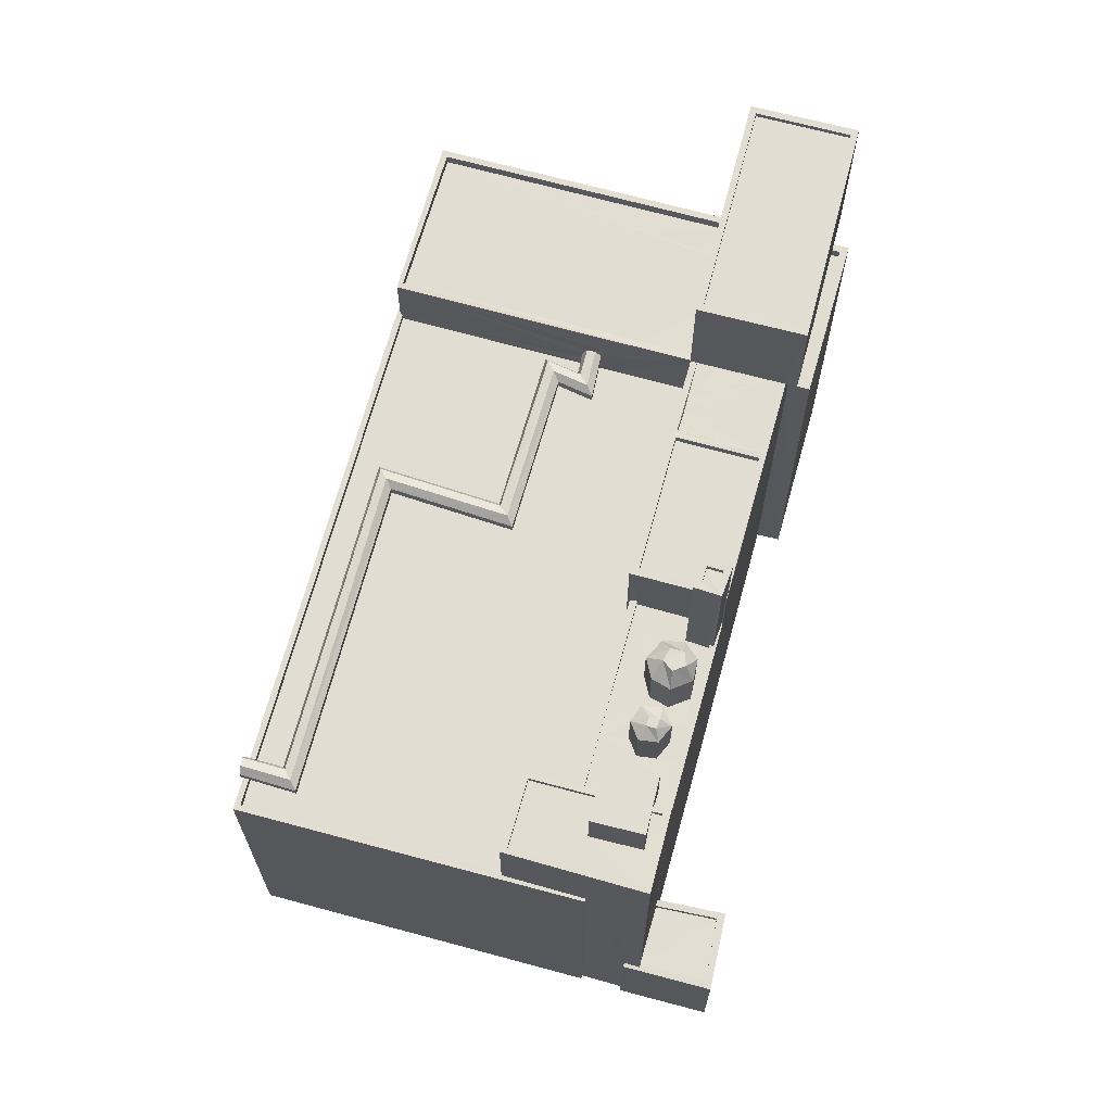
<metadata>
{"format":"obj","ext":"obj","renderer":"f3d","projection":"perspective","resolution":1024,"background":"white","views":[{"elev":68.2,"azim":67.9,"up":"+Z"}]}
</metadata>
<code>
v 1.198e+05 7.867e+05 20.21
v 1.199e+05 7.867e+05 20.21
v 1.198e+05 7.867e+05 20.21
v 1.198e+05 7.867e+05 20.21
v 1.198e+05 7.867e+05 20.21
v 1.198e+05 7.867e+05 20.21
v 1.198e+05 7.867e+05 20.21
v 1.198e+05 7.867e+05 20.21
v 1.198e+05 7.867e+05 20.23
v 1.198e+05 7.867e+05 20.23
v 1.198e+05 7.867e+05 20.23
v 1.198e+05 7.867e+05 20.23
v 1.198e+05 7.867e+05 20.23
v 1.198e+05 7.867e+05 20.24
v 1.198e+05 7.867e+05 20.22
v 1.198e+05 7.867e+05 20.22
v 1.198e+05 7.867e+05 43.89
v 1.198e+05 7.867e+05 43.89
v 1.198e+05 7.867e+05 43.89
v 1.198e+05 7.867e+05 43.89
v 1.198e+05 7.867e+05 43.89
v 1.198e+05 7.867e+05 43.89
v 1.198e+05 7.867e+05 43.89
v 1.198e+05 7.867e+05 43.88
v 1.198e+05 7.867e+05 43.88
v 1.198e+05 7.867e+05 43.88
v 1.198e+05 7.867e+05 43.89
v 1.198e+05 7.867e+05 43.89
v 1.198e+05 7.867e+05 43.89
v 1.198e+05 7.867e+05 43.89
v 1.198e+05 7.867e+05 43.88
v 1.198e+05 7.867e+05 43.88
v 1.198e+05 7.867e+05 43.88
v 1.198e+05 7.867e+05 43.88
v 1.198e+05 7.867e+05 43.88
v 1.198e+05 7.867e+05 43.88
v 1.198e+05 7.867e+05 43.88
v 1.198e+05 7.867e+05 43.89
v 1.198e+05 7.867e+05 43.89
v 1.198e+05 7.867e+05 43.89
v 1.198e+05 7.867e+05 43.89
v 1.198e+05 7.867e+05 43.89
v 1.198e+05 7.867e+05 43.88
v 1.198e+05 7.867e+05 43.88
v 1.198e+05 7.867e+05 43.89
v 1.198e+05 7.867e+05 43.89
v 1.198e+05 7.867e+05 43.89
v 1.198e+05 7.867e+05 43.89
v 1.198e+05 7.867e+05 43.89
v 1.198e+05 7.867e+05 43.89
v 1.198e+05 7.867e+05 43.88
v 1.198e+05 7.867e+05 43.88
v 1.198e+05 7.867e+05 43.89
v 1.198e+05 7.867e+05 43.88
v 1.198e+05 7.867e+05 43.88
v 1.198e+05 7.867e+05 43.89
v 1.198e+05 7.867e+05 43.89
v 1.198e+05 7.867e+05 43.88
v 1.198e+05 7.867e+05 43.88
v 1.198e+05 7.867e+05 43.88
v 1.198e+05 7.867e+05 43.88
v 1.198e+05 7.867e+05 43.88
v 1.198e+05 7.867e+05 43.88
v 1.198e+05 7.867e+05 43.88
v 1.198e+05 7.867e+05 43.88
v 1.198e+05 7.867e+05 43.88
v 1.198e+05 7.867e+05 43.88
v 1.198e+05 7.867e+05 43.88
v 1.198e+05 7.867e+05 36.95
v 1.198e+05 7.867e+05 36.95
v 1.198e+05 7.867e+05 36.51
v 1.198e+05 7.867e+05 36.51
v 1.198e+05 7.867e+05 37.22
v 1.198e+05 7.867e+05 37.22
v 1.198e+05 7.867e+05 37.12
v 1.198e+05 7.867e+05 37.12
v 1.198e+05 7.867e+05 36.24
v 1.198e+05 7.867e+05 36.24
v 1.198e+05 7.867e+05 36.34
v 1.198e+05 7.867e+05 36.34
v 1.198e+05 7.867e+05 36.73
v 1.198e+05 7.867e+05 36.73
v 1.198e+05 7.867e+05 36.35
v 1.198e+05 7.867e+05 36.74
v 1.198e+05 7.867e+05 37.13
v 1.198e+05 7.867e+05 36.96
v 1.198e+05 7.867e+05 37.23
v 1.198e+05 7.867e+05 36.52
v 1.198e+05 7.867e+05 36.25
v 1.198e+05 7.867e+05 37.23
v 1.198e+05 7.867e+05 36.96
v 1.198e+05 7.867e+05 37.13
v 1.198e+05 7.867e+05 36.25
v 1.198e+05 7.867e+05 36.52
v 1.198e+05 7.867e+05 36.74
v 1.198e+05 7.867e+05 36.35
v 1.198e+05 7.867e+05 36.96
v 1.198e+05 7.867e+05 37.23
v 1.198e+05 7.867e+05 36.35
v 1.198e+05 7.867e+05 36.74
v 1.198e+05 7.867e+05 36.26
v 1.198e+05 7.867e+05 37.13
v 1.198e+05 7.867e+05 36.53
v 1.198e+05 7.867e+05 37.13
v 1.198e+05 7.867e+05 37.23
v 1.198e+05 7.867e+05 36.35
v 1.198e+05 7.867e+05 36.26
v 1.198e+05 7.867e+05 36.96
v 1.198e+05 7.867e+05 36.53
v 1.198e+05 7.867e+05 36.74
v 1.198e+05 7.867e+05 37.13
v 1.198e+05 7.867e+05 36.74
v 1.198e+05 7.867e+05 37.23
v 1.198e+05 7.867e+05 36.53
v 1.198e+05 7.867e+05 36.26
v 1.198e+05 7.867e+05 36.96
v 1.198e+05 7.867e+05 36.35
v 1.198e+05 7.867e+05 38.38
v 1.198e+05 7.867e+05 38.38
v 1.198e+05 7.867e+05 38.38
v 1.198e+05 7.867e+05 38.38
v 1.198e+05 7.867e+05 38.38
v 1.198e+05 7.867e+05 38.38
v 1.198e+05 7.867e+05 38.38
v 1.198e+05 7.867e+05 38.38
v 1.198e+05 7.867e+05 38.38
v 1.198e+05 7.867e+05 38.38
v 1.198e+05 7.867e+05 38.38
v 1.198e+05 7.867e+05 38.38
v 1.198e+05 7.867e+05 38.38
v 1.198e+05 7.867e+05 38.38
v 1.198e+05 7.867e+05 38.38
v 1.198e+05 7.867e+05 38.38
v 1.198e+05 7.867e+05 38.38
v 1.198e+05 7.867e+05 38.38
v 1.198e+05 7.867e+05 38.38
v 1.198e+05 7.867e+05 38.38
v 1.198e+05 7.867e+05 38.38
v 1.198e+05 7.867e+05 38.38
v 1.198e+05 7.867e+05 38.38
v 1.198e+05 7.867e+05 38.38
v 1.198e+05 7.867e+05 38.38
v 1.198e+05 7.867e+05 38.38
v 1.198e+05 7.867e+05 38.38
v 1.198e+05 7.867e+05 38.38
v 1.198e+05 7.867e+05 38.38
v 1.198e+05 7.867e+05 38.38
v 1.198e+05 7.867e+05 38.38
v 1.198e+05 7.867e+05 38.38
v 1.198e+05 7.867e+05 38.38
v 1.198e+05 7.867e+05 38.38
v 1.198e+05 7.867e+05 38.38
v 1.198e+05 7.867e+05 38.38
v 1.198e+05 7.867e+05 38.38
v 1.198e+05 7.867e+05 38.38
v 1.198e+05 7.867e+05 38.38
v 1.198e+05 7.867e+05 38.38
v 1.198e+05 7.867e+05 38.38
v 1.198e+05 7.867e+05 38.38
v 1.198e+05 7.867e+05 38.39
v 1.198e+05 7.867e+05 38.38
v 1.198e+05 7.867e+05 38.88
v 1.198e+05 7.867e+05 38.88
v 1.198e+05 7.867e+05 38.88
v 1.198e+05 7.867e+05 38.88
v 1.198e+05 7.867e+05 38.88
v 1.198e+05 7.867e+05 38.88
v 1.198e+05 7.867e+05 38.88
v 1.198e+05 7.867e+05 38.88
v 1.198e+05 7.867e+05 38.89
v 1.198e+05 7.867e+05 38.89
v 1.198e+05 7.867e+05 38.88
v 1.198e+05 7.867e+05 38.88
v 1.198e+05 7.867e+05 42.55
v 1.198e+05 7.867e+05 42.55
v 1.198e+05 7.867e+05 42.55
v 1.198e+05 7.867e+05 42.55
v 1.198e+05 7.867e+05 42.55
v 1.198e+05 7.867e+05 42.55
v 1.198e+05 7.867e+05 42.55
v 1.198e+05 7.867e+05 42.55
v 1.198e+05 7.867e+05 42.55
v 1.198e+05 7.867e+05 42.55
v 1.198e+05 7.867e+05 42.55
v 1.198e+05 7.867e+05 42.55
v 1.198e+05 7.867e+05 42.55
v 1.198e+05 7.867e+05 42.55
v 1.198e+05 7.867e+05 42.55
v 1.198e+05 7.867e+05 42.55
v 1.198e+05 7.867e+05 42.9
v 1.198e+05 7.867e+05 42.9
v 1.198e+05 7.867e+05 42.9
v 1.198e+05 7.867e+05 42.9
v 1.198e+05 7.867e+05 42.9
v 1.198e+05 7.867e+05 42.9
v 1.198e+05 7.867e+05 42.9
v 1.198e+05 7.867e+05 42.9
v 1.198e+05 7.867e+05 42.9
v 1.198e+05 7.867e+05 42.55
v 1.198e+05 7.867e+05 42.55
v 1.198e+05 7.867e+05 42.55
v 1.198e+05 7.867e+05 42.55
v 1.198e+05 7.867e+05 42.55
v 1.198e+05 7.867e+05 42.55
v 1.198e+05 7.867e+05 42.55
v 1.198e+05 7.867e+05 42.9
v 1.198e+05 7.867e+05 42.9
v 1.198e+05 7.867e+05 42.9
v 1.198e+05 7.867e+05 42.9
v 1.198e+05 7.867e+05 42.9
v 1.198e+05 7.867e+05 42.9
v 1.198e+05 7.867e+05 42.9
v 1.198e+05 7.867e+05 42.9
v 1.198e+05 7.867e+05 42.9
v 1.198e+05 7.867e+05 42.9
v 1.198e+05 7.867e+05 42.9
v 1.198e+05 7.867e+05 25.37
v 1.199e+05 7.867e+05 25.37
v 1.198e+05 7.867e+05 25.37
v 1.198e+05 7.867e+05 25.37
v 1.198e+05 7.867e+05 25.62
v 1.198e+05 7.867e+05 25.62
v 1.198e+05 7.867e+05 25.62
v 1.198e+05 7.867e+05 25.62
v 1.198e+05 7.867e+05 25.62
v 1.198e+05 7.867e+05 25.62
v 1.198e+05 7.867e+05 25.62
v 1.198e+05 7.867e+05 25.62
v 1.199e+05 7.867e+05 25.62
v 1.199e+05 7.867e+05 25.62
v 1.198e+05 7.867e+05 25.62
v 1.198e+05 7.867e+05 39.71
v 1.198e+05 7.867e+05 39.71
v 1.198e+05 7.867e+05 39.71
v 1.198e+05 7.867e+05 39.72
v 1.198e+05 7.867e+05 39.72
v 1.198e+05 7.867e+05 39.71
v 1.198e+05 7.867e+05 39.71
v 1.198e+05 7.867e+05 39.32
v 1.198e+05 7.867e+05 39.31
v 1.198e+05 7.867e+05 39.31
v 1.198e+05 7.867e+05 39.32
v 1.198e+05 7.867e+05 39.31
v 1.198e+05 7.867e+05 39.31
v 1.198e+05 7.867e+05 39.31
v 1.198e+05 7.867e+05 39.31
v 1.198e+05 7.867e+05 39.31
v 1.198e+05 7.867e+05 39.31
v 1.198e+05 7.867e+05 39.31
v 1.198e+05 7.867e+05 39.31
v 1.198e+05 7.867e+05 39.31
v 1.198e+05 7.867e+05 39.31
v 1.198e+05 7.867e+05 39.31
v 1.198e+05 7.867e+05 39.31
v 1.198e+05 7.867e+05 39.31
v 1.198e+05 7.867e+05 39.31
v 1.198e+05 7.867e+05 39.31
v 1.198e+05 7.867e+05 39.31
v 1.198e+05 7.867e+05 39.31
v 1.198e+05 7.867e+05 39.31
v 1.198e+05 7.867e+05 39.31
v 1.198e+05 7.867e+05 39.31
v 1.198e+05 7.867e+05 39.31
v 1.198e+05 7.867e+05 39.31
v 1.198e+05 7.867e+05 39.31
v 1.198e+05 7.867e+05 39.31
v 1.198e+05 7.867e+05 39.31
v 1.198e+05 7.867e+05 39.71
v 1.198e+05 7.867e+05 39.72
v 1.198e+05 7.867e+05 39.72
v 1.198e+05 7.867e+05 39.71
v 1.198e+05 7.867e+05 45.74
v 1.198e+05 7.867e+05 45.74
v 1.198e+05 7.867e+05 45.74
v 1.198e+05 7.867e+05 45.74
v 1.198e+05 7.867e+05 45.99
v 1.198e+05 7.867e+05 45.99
v 1.198e+05 7.867e+05 45.99
v 1.198e+05 7.867e+05 45.99
v 1.198e+05 7.867e+05 45.99
v 1.198e+05 7.867e+05 45.99
v 1.198e+05 7.867e+05 45.99
v 1.198e+05 7.867e+05 45.99
v 1.198e+05 7.867e+05 42.23
v 1.198e+05 7.867e+05 42.22
v 1.198e+05 7.867e+05 42.23
v 1.198e+05 7.867e+05 42.22
v 1.198e+05 7.867e+05 42.08
v 1.198e+05 7.867e+05 42.08
v 1.198e+05 7.867e+05 42.08
v 1.198e+05 7.867e+05 42.08
v 1.198e+05 7.867e+05 41.68
v 1.198e+05 7.867e+05 41.68
v 1.198e+05 7.867e+05 41.68
v 1.198e+05 7.867e+05 41.68
v 1.198e+05 7.867e+05 41.68
v 1.198e+05 7.867e+05 41.68
v 1.198e+05 7.867e+05 42.44
v 1.198e+05 7.867e+05 42.44
v 1.198e+05 7.867e+05 42.44
v 1.198e+05 7.867e+05 42.44
v 1.198e+05 7.867e+05 42.44
v 1.198e+05 7.867e+05 41.78
v 1.198e+05 7.867e+05 41.78
v 1.198e+05 7.867e+05 41.78
v 1.198e+05 7.867e+05 41.78
v 1.198e+05 7.867e+05 41.78
v 1.198e+05 7.867e+05 41.78
v 1.198e+05 7.867e+05 41.78
v 1.198e+05 7.867e+05 39.82
v 1.198e+05 7.867e+05 39.82
v 1.198e+05 7.867e+05 39.82
v 1.198e+05 7.867e+05 39.82
v 1.198e+05 7.867e+05 39.82
v 1.198e+05 7.867e+05 39.82
v 1.198e+05 7.867e+05 39.82
v 1.198e+05 7.867e+05 39.82
v 1.198e+05 7.867e+05 40.07
v 1.198e+05 7.867e+05 40.07
v 1.198e+05 7.867e+05 40.07
v 1.198e+05 7.867e+05 40.07
v 1.198e+05 7.867e+05 40.07
v 1.198e+05 7.867e+05 40.07
v 1.198e+05 7.867e+05 40.07
v 1.198e+05 7.867e+05 40.07
v 1.198e+05 7.867e+05 40.07
v 1.198e+05 7.867e+05 40.07
v 1.198e+05 7.867e+05 40.07
v 1.198e+05 7.867e+05 40.07
v 1.198e+05 7.867e+05 35.67
v 1.198e+05 7.867e+05 35.67
v 1.198e+05 7.867e+05 35.68
v 1.198e+05 7.867e+05 35.67
v 1.198e+05 7.867e+05 35.67
v 1.198e+05 7.867e+05 35.68
v 1.198e+05 7.867e+05 35.69
v 1.198e+05 7.867e+05 35.68
v 1.198e+05 7.867e+05 35.68
v 1.198e+05 7.867e+05 36.07
v 1.198e+05 7.867e+05 36.07
v 1.198e+05 7.867e+05 36.07
v 1.198e+05 7.867e+05 36.07
v 1.198e+05 7.867e+05 36.09
v 1.198e+05 7.867e+05 36.09
v 1.198e+05 7.867e+05 36.09
v 1.198e+05 7.867e+05 36.07
v 1.198e+05 7.867e+05 36.09
v 1.198e+05 7.867e+05 36.07
v 1.198e+05 7.867e+05 48.64
v 1.198e+05 7.867e+05 48.63
v 1.198e+05 7.867e+05 48.64
v 1.198e+05 7.867e+05 48.63
v 1.198e+05 7.867e+05 48.89
v 1.198e+05 7.867e+05 48.88
v 1.198e+05 7.867e+05 48.89
v 1.198e+05 7.867e+05 48.88
v 1.198e+05 7.867e+05 48.89
v 1.198e+05 7.867e+05 48.88
v 1.198e+05 7.867e+05 48.88
v 1.198e+05 7.867e+05 48.89
v 1.198e+05 7.867e+05 38.74
v 1.198e+05 7.867e+05 37.69
v 1.198e+05 7.867e+05 35.8
f 1 2 3
f 4 2 5
f 6 7 8
f 9 10 6
f 11 12 13
f 14 12 11
f 5 1 7
f 10 14 11
f 15 11 16
f 7 15 5
f 2 1 5
f 6 15 7
f 10 15 6
f 10 11 15
f 17 18 19
f 17 20 18
f 21 22 23
f 24 25 26
f 23 22 27
f 19 21 17
f 28 18 20
f 28 29 30
f 25 24 31
f 31 32 33
f 34 33 35
f 32 24 36
f 37 34 35
f 38 23 27
f 39 40 41
f 28 20 42
f 43 44 41
f 45 17 46
f 45 47 42
f 47 48 29
f 49 48 50
f 51 50 52
f 35 33 44
f 47 39 41
f 47 46 53
f 32 52 33
f 21 23 46
f 46 17 21
f 29 28 42
f 31 24 32
f 41 44 50
f 45 46 47
f 47 29 42
f 47 41 48
f 48 41 50
f 52 50 33
f 44 33 50
f 50 54 49
f 30 49 55
f 30 24 28
f 50 51 54
f 55 36 24
f 49 54 55
f 30 55 24
f 56 53 38
f 47 53 56
f 38 27 57
f 57 27 58
f 39 47 56
f 37 58 34
f 43 41 40
f 37 43 58
f 56 38 57
f 40 57 58
f 43 40 58
f 59 60 61
f 62 33 63
f 60 64 61
f 33 65 31
f 66 67 26
f 64 67 66
f 62 61 65
f 26 25 66
f 65 64 66
f 62 65 33
f 65 61 64
f 64 60 68
f 68 60 58
f 34 63 33
f 34 58 63
f 58 59 63
f 60 59 58
f 69 70 71
f 72 69 71
f 73 74 70
f 69 73 70
f 75 76 74
f 73 75 74
f 77 71 78
f 77 72 71
f 79 78 80
f 79 77 78
f 81 80 82
f 81 79 80
f 81 82 76
f 75 81 76
f 81 83 79
f 81 84 83
f 85 84 81
f 75 85 81
f 86 87 73
f 69 86 73
f 77 88 72
f 77 89 88
f 87 85 75
f 73 87 75
f 88 86 69
f 72 88 69
f 79 89 77
f 79 83 89
f 90 87 86
f 91 90 86
f 92 85 87
f 90 92 87
f 93 88 89
f 93 94 88
f 95 83 84
f 95 96 83
f 96 89 83
f 96 93 89
f 91 86 88
f 94 91 88
f 95 84 85
f 92 95 85
f 97 90 91
f 97 98 90
f 99 96 95
f 100 99 95
f 101 93 96
f 99 101 96
f 102 95 92
f 102 100 95
f 103 91 94
f 103 97 91
f 103 94 93
f 101 103 93
f 98 92 90
f 98 102 92
f 104 102 98
f 105 104 98
f 106 101 99
f 106 107 101
f 108 97 103
f 109 108 103
f 107 103 101
f 107 109 103
f 105 98 97
f 108 105 97
f 110 100 102
f 104 110 102
f 110 99 100
f 110 106 99
f 111 110 104
f 111 112 110
f 113 104 105
f 113 111 104
f 114 109 107
f 115 114 107
f 116 108 109
f 114 116 109
f 117 106 110
f 112 117 110
f 115 107 106
f 117 115 106
f 116 105 108
f 116 113 105
f 118 119 120
f 121 120 122
f 121 122 123
f 120 119 124
f 125 124 126
f 122 120 125
f 125 120 124
f 127 128 129
f 124 128 127
f 130 131 132
f 133 130 132
f 126 124 134
f 134 123 126
f 121 123 135
f 130 121 136
f 137 123 138
f 130 136 131
f 121 135 136
f 123 137 135
f 124 127 134
f 138 123 134
f 139 140 128
f 128 141 129
f 142 143 144
f 145 144 146
f 129 141 146
f 139 147 140
f 148 149 150
f 145 142 144
f 141 148 146
f 145 146 150
f 128 140 141
f 146 148 150
f 137 146 144
f 144 132 131
f 137 138 146
f 137 144 131
f 151 152 143
f 153 154 155
f 154 139 156
f 157 143 142
f 149 148 153
f 158 149 153
f 151 157 159
f 159 158 153
f 147 139 154
f 148 147 154
f 159 157 158
f 151 143 157
f 154 153 148
f 154 160 155
f 160 161 152
f 155 160 151
f 160 152 151
f 162 163 164
f 162 165 163
f 166 167 168
f 168 169 166
f 170 165 171
f 167 172 168
f 170 171 172
f 172 171 173
f 173 168 172
f 171 165 162
f 174 175 176
f 176 177 178
f 179 180 181
f 182 183 178
f 180 184 185
f 184 182 178
f 176 175 177
f 181 180 185
f 177 185 178
f 185 184 178
f 180 186 184
f 187 183 182
f 188 189 180
f 189 187 186
f 187 189 183
f 189 186 180
f 181 174 179
f 181 175 174
f 190 191 192
f 190 192 193
f 191 194 192
f 193 195 196
f 193 196 190
f 197 194 198
f 197 196 195
f 198 194 191
f 196 197 198
f 199 200 201
f 202 199 201
f 203 204 205
f 201 203 205
f 202 201 205
f 192 194 206
f 206 194 207
f 194 197 207
f 192 208 209
f 209 208 210
f 192 206 208
f 208 211 212
f 206 211 208
f 213 214 215
f 216 213 215
f 214 213 207
f 197 214 207
f 217 218 219
f 220 217 219
f 221 222 223
f 224 221 223
f 225 226 227
f 223 222 228
f 224 229 230
f 230 227 226
f 229 231 227
f 224 223 229
f 230 229 227
f 232 233 234
f 234 235 236
f 237 238 235
f 233 237 234
f 234 237 235
f 239 240 241
f 242 239 243
f 244 245 246
f 247 248 249
f 250 251 252
f 245 253 246
f 249 254 247
f 255 248 256
f 243 257 252
f 258 259 255
f 251 258 260
f 261 262 263
f 246 253 262
f 246 264 247
f 264 265 248
f 246 261 264
f 257 250 252
f 243 266 257
f 239 241 266
f 260 255 256
f 256 248 265
f 267 251 250
f 258 251 267
f 239 266 243
f 247 264 248
f 260 258 255
f 246 262 261
f 251 263 253
f 253 263 262
f 260 263 251
f 241 240 259
f 240 248 255
f 240 255 259
f 268 269 270
f 271 268 270
f 272 273 274
f 272 275 273
f 276 277 278
f 279 276 278
f 279 280 281
f 279 281 276
f 282 278 283
f 280 282 283
f 283 278 277
f 283 281 280
f 284 285 286
f 284 287 285
f 288 289 290
f 288 291 289
f 288 290 292
f 288 292 293
f 292 290 294
f 294 289 295
f 290 289 294
f 289 296 295
f 296 291 297
f 289 291 296
f 297 288 293
f 291 288 297
f 298 299 300
f 299 301 300
f 301 302 300
f 301 299 303
f 301 303 304
f 303 299 305
f 298 305 299
f 298 306 305
f 298 300 306
f 306 300 307
f 300 308 307
f 308 302 309
f 300 302 308
f 309 301 304
f 302 301 309
f 310 311 312
f 313 311 314
f 315 310 312
f 315 312 316
f 313 314 317
f 312 311 313
f 318 319 320
f 320 319 321
f 322 318 323
f 322 324 325
f 326 327 321
f 325 324 328
f 329 327 326
f 327 320 321
f 323 318 320
f 322 323 324
f 330 331 332
f 333 330 334
f 331 335 332
f 334 332 336
f 337 332 338
f 336 332 337
f 330 332 334
f 339 340 341
f 339 341 342
f 342 343 344
f 343 345 344
f 346 347 343
f 341 348 346
f 341 346 342
f 346 343 342
f 349 350 351
f 349 352 350
f 353 354 355
f 353 356 354
f 355 357 353
f 358 359 354
f 356 358 354
f 357 359 358
f 353 357 360
f 360 357 358
f 74 76 78
f 71 70 74
f 76 82 80
f 71 74 78
f 78 76 80
f 361 362 116
f 361 337 338
f 114 363 337
f 116 114 337
f 361 116 337
f 166 13 167
f 166 11 13
f 172 167 13
f 12 172 13
f 343 165 345
f 10 345 14
f 14 345 170
f 345 165 170
f 12 170 172
f 12 14 170
f 337 363 336
f 343 347 165
f 112 347 336
f 163 362 361
f 165 362 163
f 113 116 362
f 363 114 115
f 111 113 362
f 117 363 115
f 117 112 336
f 165 112 111
f 336 363 117
f 165 347 112
f 165 111 362
f 128 124 168
f 139 128 173
f 124 119 168
f 156 139 173
f 173 128 168
f 161 162 152
f 162 164 152
f 152 164 143
f 164 133 132
f 143 164 144
f 144 164 132
f 169 168 119
f 118 169 119
f 171 161 160
f 171 162 161
f 160 154 171
f 154 156 173
f 154 173 171
f 178 190 196
f 176 178 196
f 178 183 190
f 183 189 191
f 183 191 190
f 198 189 188
f 198 191 189
f 188 180 198
f 196 198 179
f 176 196 174
f 198 180 179
f 174 196 179
f 120 121 193
f 121 130 195
f 193 121 195
f 193 169 120
f 120 169 118
f 166 16 11
f 192 209 166
f 193 192 166
f 166 209 16
f 169 193 166
f 210 235 209
f 209 235 16
f 210 236 235
f 16 235 15
f 335 270 332
f 332 270 214
f 214 269 215
f 269 239 242
f 269 242 215
f 214 270 269
f 197 338 332
f 332 214 197
f 164 130 133
f 164 195 130
f 197 195 163
f 338 197 361
f 163 195 164
f 197 163 361
f 207 202 205
f 206 207 205
f 204 206 205
f 204 211 206
f 200 199 213
f 216 200 213
f 212 211 204
f 203 212 204
f 207 213 199
f 202 207 199
f 219 223 228
f 220 219 228
f 223 219 218
f 229 223 218
f 231 229 218
f 217 231 218
f 224 230 2
f 4 224 2
f 226 3 2
f 230 226 2
f 3 226 225
f 1 3 225
f 4 221 224
f 4 5 221
f 238 221 235
f 235 221 15
f 238 222 221
f 15 221 5
f 251 253 233
f 252 251 232
f 253 245 233
f 251 233 232
f 239 269 240
f 269 268 240
f 240 268 248
f 268 249 248
f 270 331 271
f 270 335 331
f 276 275 272
f 277 276 272
f 283 272 274
f 283 277 272
f 281 283 274
f 273 281 274
f 275 281 273
f 275 276 281
f 243 232 282
f 282 232 278
f 243 252 232
f 278 232 234
f 242 243 215
f 243 282 215
f 200 216 201
f 201 216 280
f 215 282 280
f 216 215 280
f 279 212 280
f 280 212 201
f 279 208 212
f 201 212 203
f 234 210 278
f 278 210 279
f 234 236 210
f 279 210 208
f 284 286 246
f 247 284 246
f 329 285 313
f 285 329 286
f 286 326 246
f 313 317 329
f 246 326 244
f 329 326 286
f 287 313 285
f 287 312 313
f 316 312 328
f 254 325 247
f 312 287 328
f 247 325 284
f 328 287 284
f 325 328 284
f 292 294 261
f 263 292 261
f 261 295 264
f 261 294 295
f 264 296 265
f 264 295 296
f 265 297 256
f 265 296 297
f 297 293 260
f 256 297 260
f 293 292 263
f 260 293 263
f 303 305 267
f 250 303 267
f 305 306 258
f 267 305 258
f 258 307 259
f 258 306 307
f 259 308 241
f 259 307 308
f 241 309 266
f 241 308 309
f 309 304 257
f 266 309 257
f 304 303 250
f 257 304 250
f 225 227 340
f 7 1 225
f 227 319 340
f 340 319 318
f 340 318 341
f 7 225 340
f 330 348 322
f 322 348 318
f 330 333 348
f 318 348 341
f 233 326 321
f 321 237 233
f 244 326 233
f 245 244 233
f 325 254 268
f 325 271 322
f 322 271 330
f 254 249 268
f 271 331 330
f 325 268 271
f 228 222 238
f 217 220 228
f 238 237 321
f 227 231 319
f 231 217 228
f 319 238 321
f 231 228 238
f 231 238 319
f 311 327 314
f 311 320 327
f 323 311 310
f 323 320 311
f 324 310 315
f 324 323 310
f 329 317 314
f 327 329 314
f 316 324 315
f 316 328 324
f 340 339 8
f 7 340 8
f 8 342 6
f 8 339 342
f 6 344 9
f 6 342 344
f 10 9 344
f 345 10 344
f 333 334 346
f 348 333 346
f 334 347 346
f 334 336 347
f 135 137 51
f 135 51 52
f 137 54 51
f 52 136 135
f 52 32 136
f 136 36 131
f 131 36 55
f 32 36 136
f 54 137 131
f 55 54 131
f 360 349 351
f 353 360 351
f 353 351 350
f 356 353 350
f 358 350 352
f 358 356 350
f 360 352 349
f 360 358 352
f 357 355 22
f 21 357 22
f 355 354 58
f 22 355 27
f 354 68 58
f 27 355 58
f 354 359 64
f 354 64 68
f 359 67 64
f 28 359 357
f 26 67 359
f 357 21 19
f 26 359 24
f 18 357 19
f 24 359 28
f 28 357 18
f 43 125 126
f 43 37 125
f 37 122 125
f 37 35 122
f 44 123 122
f 35 44 122
f 43 126 123
f 44 43 123
f 56 127 129
f 56 57 127
f 57 134 127
f 57 40 134
f 134 40 138
f 138 39 146
f 138 40 39
f 56 129 146
f 39 56 146
f 158 29 149
f 149 48 150
f 149 29 48
f 48 145 150
f 48 49 145
f 145 49 142
f 142 30 157
f 142 49 30
f 29 158 157
f 30 29 157
f 17 153 155
f 17 45 153
f 45 159 153
f 45 42 159
f 20 151 159
f 42 20 159
f 17 155 151
f 20 17 151
f 23 140 147
f 23 38 140
f 38 141 140
f 38 53 141
f 46 148 141
f 53 46 141
f 23 147 148
f 46 23 148
f 31 65 185
f 177 31 185
f 65 66 181
f 185 65 181
f 181 25 175
f 181 66 25
f 175 31 177
f 175 25 31
f 63 187 182
f 63 59 187
f 59 186 187
f 59 61 186
f 62 184 186
f 61 62 186
f 63 182 184
f 62 63 184

</code>
